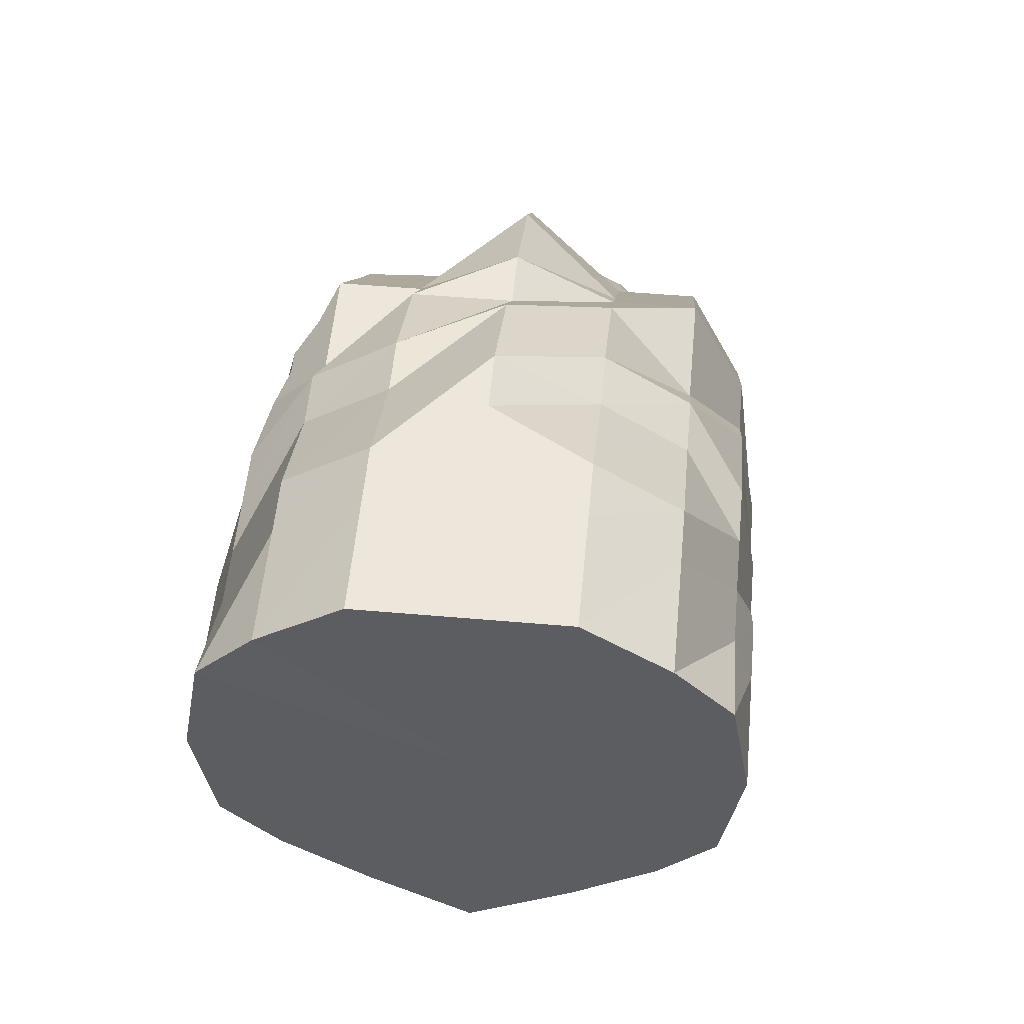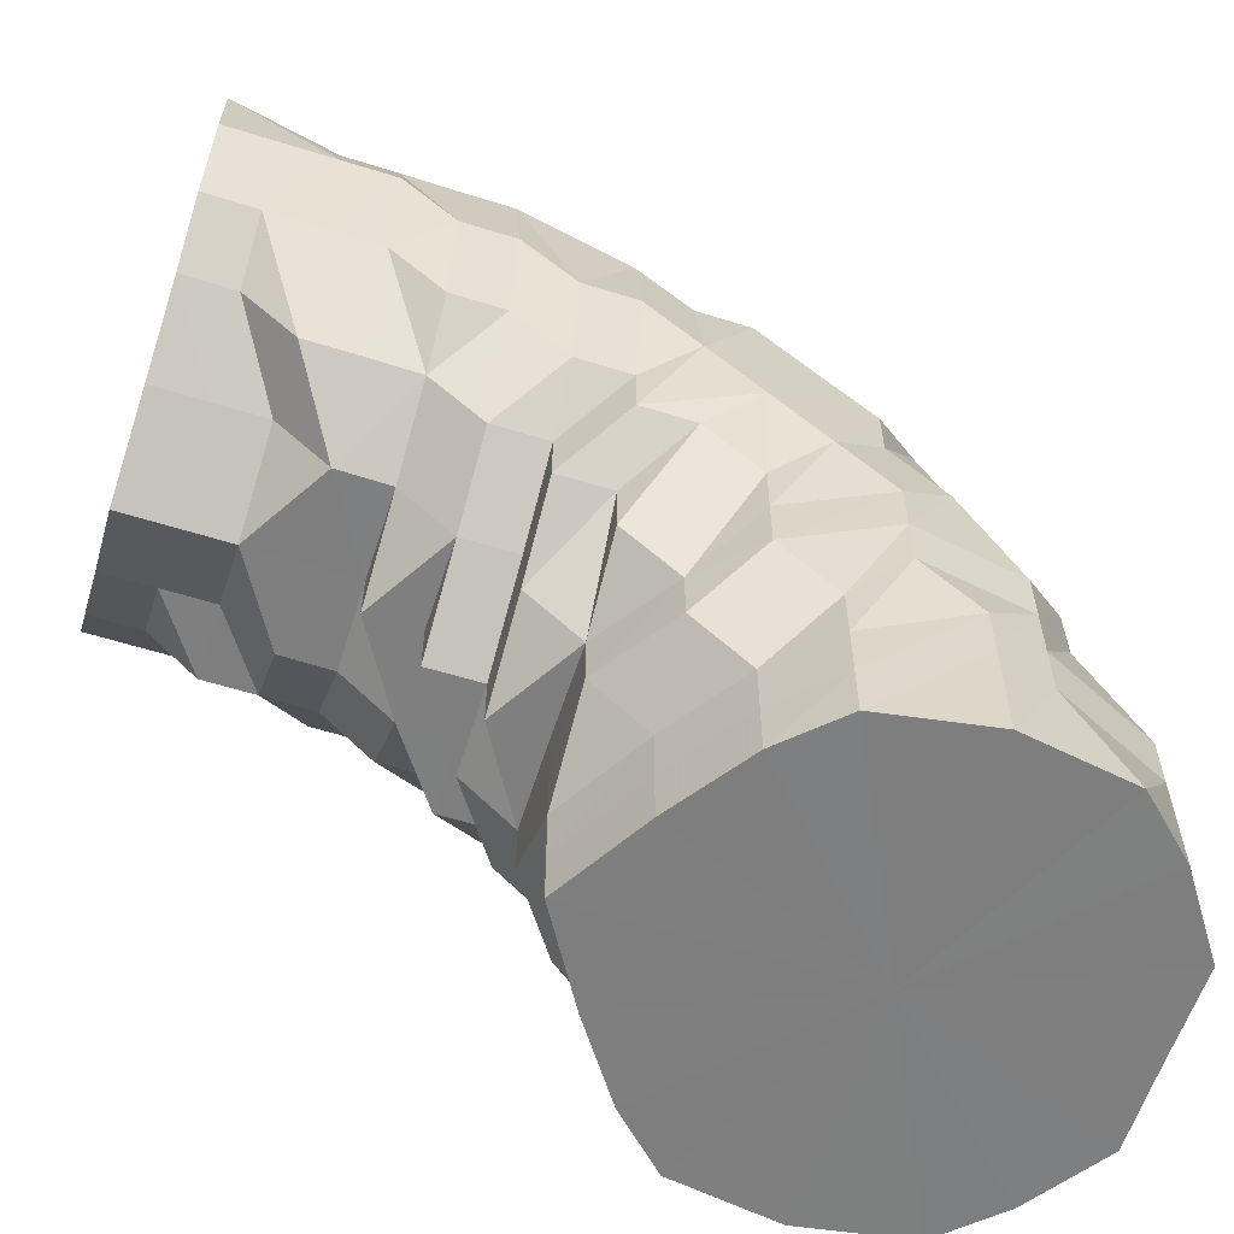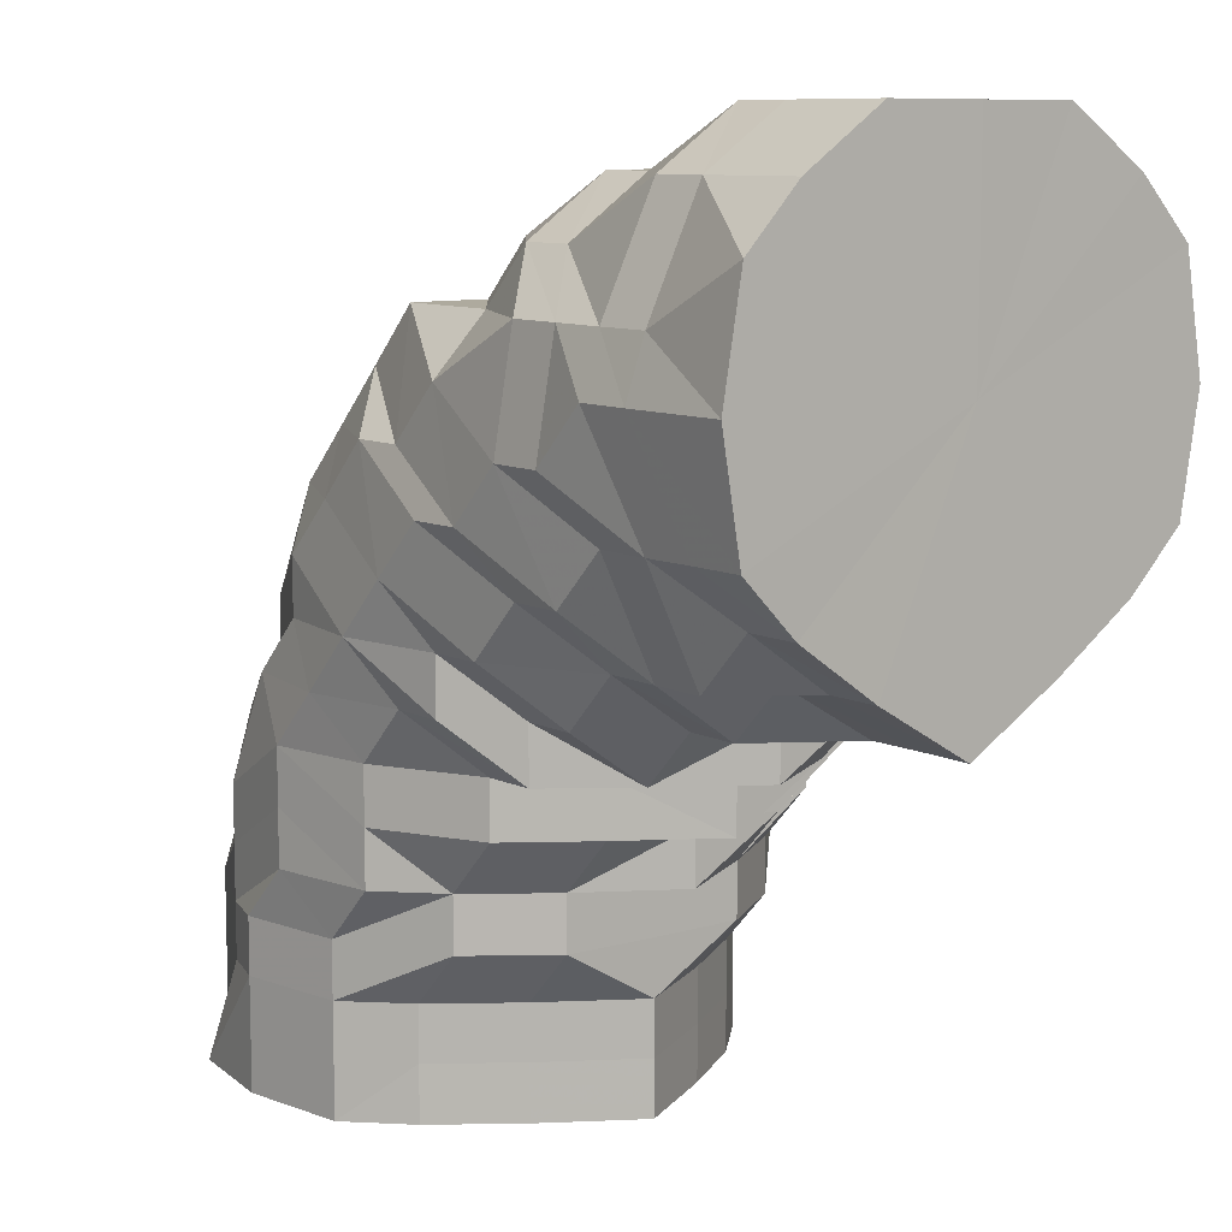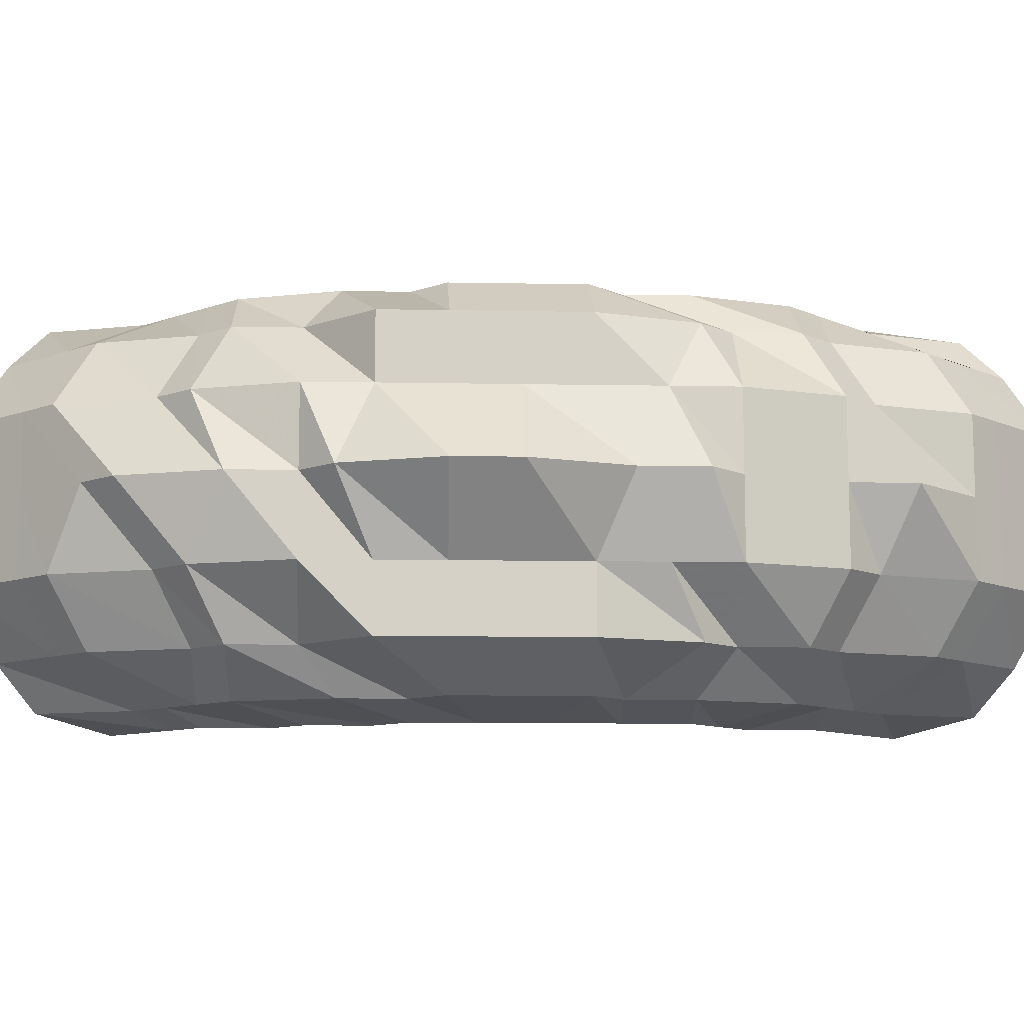
<metadata>
{"format":"obj","ext":"obj","renderer":"f3d","projection":"perspective","resolution":1024,"background":"white","views":[{"elev":52.9,"azim":95.3,"up":"+Y"},{"elev":-59.6,"azim":162.2,"up":"+Y"},{"elev":9.3,"azim":52.6,"up":"+Y"},{"elev":-10.4,"azim":-137.7,"up":"+Z"}]}
</metadata>
<code>
o 26972
v 2249 1889 22.14
v 2249 1889 22.14
v 2249 1889 22.13
v 2249 1889 22.13
v 2249 1889 22.11
v 2249 1889 22.13
v 2249 1889 22.11
v 2249 1889 22.1
v 2249 1889 22.11
v 2249 1889 22.14
v 2249 1889 22.13
v 2249 1889 22.11
v 2249 1889 22.16
v 2249 1889 22.14
v 2249 1889 22.16
v 2249 1889 22.14
v 2249 1889 22.16
v 2249 1889 22.16
v 2249 1889 22.18
v 2249 1889 22.18
v 2249 1889 22.18
v 2249 1889 22.16
v 2249 1889 22.18
v 2249 1889 22.19
v 2249 1889 22.19
v 2249 1889 22.19
v 2249 1889 22.18
v 2249 1889 22.19
v 2249 1889 22.19
v 2249 1889 22.19
v 2249 1889 22.19
v 2249 1889 22.19
v 2249 1889 22.19
v 2249 1889 22.19
v 2249 1889 22.19
v 2249 1889 22.19
v 2249 1889 22.19
v 2249 1889 22.19
v 2249 1889 22.18
v 2249 1889 22.18
v 2249 1889 22.18
v 2249 1889 22.18
v 2249 1889 22.19
v 2249 1889 22.18
v 2250 1889 22.16
v 2249 1889 22.16
v 2249 1889 22.16
v 2249 1889 22.18
v 2249 1889 22.16
v 2250 1889 22.14
v 2250 1889 22.14
v 2250 1889 22.16
v 2250 1889 22.13
v 2250 1889 22.14
v 2250 1889 22.14
v 2250 1889 22.14
v 2249 1889 22.16
v 2250 1889 22.14
v 2250 1889 22.13
v 2249 1889 22.13
v 2250 1889 22.13
v 2249 1889 22.13
v 2250 1889 22.14
v 2249 1889 22.13
v 2249 1889 22.11
v 2249 1889 22.11
v 2249 1889 22.11
v 2249 1889 22.1
v 2249 1889 22.11
v 2249 1889 22.13
v 2249 1889 22.11
v 2249 1889 22.1
v 2249 1889 22.1
v 2249 1889 22.11
v 2249 1889 22.1
v 2249 1889 22.1
v 2249 1889 22.1
v 2249 1889 22.1
v 2249 1889 22.1
v 2249 1889 22.1
v 2249 1889 22.1
v 2249 1889 22.1
v 2249 1889 22.1
v 2249 1889 22.1
v 2249 1889 22.1
v 2249 1889 22.11
v 2249 1889 22.13
v 2249 1889 22.13
v 2249 1889 22.14
v 2249 1889 22.11
v 2249 1889 22.1
v 2249 1889 22.13
v 2249 1889 22.16
v 2249 1889 22.14
v 2249 1889 22.16
v 2249 1889 22.18
v 2249 1889 22.18
v 2249 1889 22.19
v 2249 1889 22.19
v 2249 1889 22.19
v 2249 1889 22.19
v 2249 1889 22.19
v 2249 1889 22.19
v 2250 1889 22.16
v 2250 1889 22.18
v 2250 1889 22.16
v 2250 1889 22.14
v 2250 1889 22.18
v 2250 1889 22.16
v 2250 1889 22.18
v 2250 1889 22.14
v 2250 1889 22.14
v 2250 1889 22.13
v 2250 1889 22.14
v 2250 1889 22.14
v 2250 1889 22.16
v 2250 1889 22.14
v 2250 1889 22.16
v 2250 1889 22.13
v 2250 1889 22.13
v 2250 1889 22.11
v 2250 1889 22.13
v 2250 1889 22.11
v 2250 1889 22.13
v 2250 1889 22.13
v 2250 1889 22.14
v 2250 1889 22.13
v 2250 1889 22.14
v 2250 1889 22.14
v 2250 1889 22.16
v 2250 1889 22.13
v 2250 1889 22.14
v 2250 1889 22.11
v 2250 1889 22.11
v 2250 1889 22.11
v 2250 1889 22.11
v 2250 1889 22.13
v 2250 1889 22.11
v 2250 1889 22.1
v 2249 1889 22.1
v 2249 1889 22.1
v 2249 1889 22.1
v 2250 1889 22.1
v 2250 1889 22.11
v 2249 1889 22.1
v 2250 1889 22.1
v 2250 1889 22.1
v 2250 1889 22.11
v 2250 1889 22.1
v 2250 1889 22.1
v 2250 1889 22.11
v 2250 1889 22.13
v 2250 1889 22.14
v 2250 1889 22.13
v 2250 1889 22.14
v 2250 1889 22.13
v 2250 1889 22.14
v 2250 1889 22.16
v 2250 1889 22.16
v 2250 1889 22.18
v 2250 1889 22.18
v 2250 1889 22.13
v 2250 1889 22.13
v 2250 1889 22.14
v 2250 1889 22.1
v 2250 1889 22.1
v 2250 1889 22.1
v 2250 1889 22.1
v 2250 1889 22.11
v 2250 1889 22.1
v 2250 1889 22.1
v 2250 1889 22.11
v 2250 1889 22.1
v 2250 1889 22.1
v 2250 1889 22.1
v 2250 1889 22.11
v 2250 1889 22.1
v 2250 1889 22.13
v 2250 1889 22.14
v 2250 1889 22.13
v 2250 1889 22.11
v 2250 1889 22.1
v 2250 1889 22.1
v 2250 1889 22.11
v 2250 1889 22.1
v 2250 1889 22.14
v 2250 1889 22.13
v 2250 1889 22.14
v 2250 1889 22.14
v 2250 1889 22.13
v 2250 1889 22.16
v 2250 1889 22.16
v 2250 1889 22.14
v 2250 1889 22.18
v 2250 1889 22.18
v 2250 1889 22.16
v 2250 1889 22.19
v 2250 1889 22.16
v 2250 1889 22.19
v 2250 1889 22.18
v 2250 1889 22.18
v 2250 1889 22.16
v 2250 1889 22.19
v 2250 1889 22.18
v 2250 1889 22.19
v 2250 1889 22.14
v 2250 1889 22.14
v 2250 1889 22.14
v 2250 1889 22.16
v 2250 1889 22.16
v 2250 1889 22.18
v 2250 1889 22.18
v 2250 1889 22.18
v 2250 1889 22.18
v 2250 1889 22.19
v 2250 1889 22.19
v 2250 1889 22.19
v 2250 1889 22.19
v 2250 1889 22.19
v 2249 1889 22.19
v 2249 1889 22.19
v 2249 1889 22.19
v 2250 1889 22.19
v 2249 1889 22.19
v 2249 1889 22.19
v 2249 1889 22.19
v 2249 1889 22.18
v 2249 1889 22.19
v 2249 1889 22.19
v 2249 1889 22.18
v 2249 1889 22.16
v 2249 1889 22.19
v 2249 1889 22.18
v 2249 1889 22.16
v 2249 1889 22.14
v 2249 1889 22.18
v 2249 1889 22.16
v 2249 1889 22.14
v 2249 1889 22.13
v 2249 1889 22.11
v 2249 1889 22.11
v 2249 1889 22.13
v 2249 1889 22.14
v 2249 1889 22.1
v 2249 1889 22.1
v 2249 1889 22.16
v 2249 1889 22.1
v 2249 1889 22.1
v 2249 1889 22.1
v 2249 1889 22.1
v 2249 1889 22.1
v 2249 1889 22.1
v 2249 1889 22.11
v 2249 1889 22.1
v 2249 1889 22.13
v 2249 1889 22.11
v 2249 1889 22.11
v 2249 1889 22.1
v 2249 1889 22.13
v 2249 1889 22.14
v 2249 1889 22.1
v 2249 1889 22.11
v 2249 1889 22.13
v 2249 1889 22.14
v 2249 1889 22.16
v 2249 1889 22.14
v 2249 1889 22.18
v 2249 1889 22.16
v 2250 1889 22.18
v 2249 1889 22.19
v 2250 1889 22.19
v 2250 1889 22.19
v 2250 1889 22.19
v 2250 1889 22.19
v 2250 1889 22.19
v 2250 1889 22.18
v 2250 1889 22.19
v 2250 1889 22.19
v 2250 1889 22.16
v 2250 1889 22.18
v 2250 1889 22.19
v 2250 1889 22.19
v 2250 1889 22.19
v 2250 1889 22.16
v 2250 1889 22.18
v 2250 1889 22.19
v 2250 1889 22.19
v 2250 1889 22.19
v 2250 1889 22.19
v 2250 1889 22.18
v 2250 1889 22.19
v 2250 1889 22.18
v 2250 1889 22.16
v 2250 1889 22.16
v 2250 1889 22.18
v 2250 1889 22.16
v 2250 1889 22.14
v 2250 1889 22.14
v 2250 1889 22.13
v 2250 1889 22.11
v 2250 1889 22.13
v 2250 1889 22.11
v 2250 1889 22.16
v 2250 1889 22.14
v 2250 1889 22.13
v 2250 1889 22.14
v 2250 1889 22.13
v 2250 1889 22.11
v 2250 1889 22.14
v 2250 1889 22.13
v 2250 1889 22.11
v 2250 1889 22.14
v 2250 1889 22.13
v 2249 1889 22.13
v 2250 1889 22.11
v 2250 1889 22.11
v 2250 1889 22.1
v 2250 1889 22.1
v 2250 1889 22.1
v 2250 1889 22.1
v 2250 1889 22.1
v 2250 1889 22.11
v 2250 1889 22.1
v 2250 1889 22.14
v 2250 1889 22.16
v 2250 1889 22.16
v 2250 1889 22.13
v 2250 1889 22.14
v 2250 1889 22.16
v 2250 1889 22.18
v 2250 1889 22.14
v 2250 1889 22.14
v 2249 1889 22.14
v 2249 1889 22.13
v 2249 1889 22.14
v 2249 1889 22.11
v 2249 1889 22.16
v 2249 1889 22.1
v 2249 1889 22.18
v 2249 1889 22.1
v 2249 1889 22.19
v 2249 1889 22.1
v 2249 1889 22.19
v 2249 1889 22.11
v 2249 1889 22.19
v 2249 1889 22.13
v 2249 1889 22.18
v 2250 1889 22.14
v 2249 1889 22.16
f 1 2 3
f 3 4 5
f 2 4 6
f 5 7 8
f 4 7 9
f 2 10 4
f 4 11 7
f 10 11 4
f 11 12 7
f 13 10 2
f 10 14 11
f 15 13 2
f 15 2 16
f 17 15 1
f 13 18 10
f 18 14 10
f 19 13 15
f 20 18 13
f 19 20 13
f 21 19 15
f 21 15 22
f 23 21 17
f 24 19 21
f 25 20 19
f 24 25 19
f 26 24 21
f 26 21 27
f 28 26 23
f 29 24 26
f 30 25 24
f 29 30 24
f 31 29 26
f 31 26 32
f 33 31 28
f 34 29 31
f 35 30 29
f 34 35 29
f 36 34 31
f 36 31 37
f 38 36 33
f 39 34 36
f 40 35 34
f 39 40 34
f 40 41 35
f 42 39 36
f 42 36 43
f 44 42 38
f 45 40 39
f 45 41 40
f 46 39 42
f 46 45 39
f 47 46 42
f 47 42 48
f 49 47 44
f 50 46 47
f 50 45 46
f 51 52 45
f 53 51 54
f 50 54 45
f 54 55 45
f 56 50 47
f 56 47 57
f 58 56 49
f 59 54 50
f 60 50 56
f 60 59 50
f 59 61 54
f 62 60 56
f 62 56 63
f 64 62 58
f 65 60 62
f 66 59 60
f 65 66 60
f 66 67 59
f 67 61 59
f 68 66 65
f 69 65 62
f 69 62 70
f 71 69 64
f 72 65 69
f 72 68 65
f 73 72 69
f 73 69 74
f 75 73 71
f 76 72 73
f 77 68 72
f 76 77 72
f 78 76 73
f 78 73 79
f 80 78 75
f 8 81 80
f 81 78 82
f 7 81 83
f 7 12 81
f 81 84 78
f 12 84 81
f 84 76 78
f 84 85 76
f 85 77 76
f 12 86 84
f 86 85 84
f 87 86 12
f 11 87 12
f 14 87 11
f 87 88 86
f 14 89 87
f 89 88 87
f 86 90 85
f 88 90 86
f 90 91 85
f 85 91 77
f 88 92 90
f 93 89 14
f 18 93 14
f 89 94 88
f 94 92 88
f 93 95 89
f 95 94 89
f 96 93 18
f 20 96 18
f 97 95 93
f 96 97 93
f 98 96 20
f 25 98 20
f 99 97 96
f 98 99 96
f 100 98 25
f 30 100 25
f 101 99 98
f 100 101 98
f 102 100 30
f 35 102 30
f 103 101 100
f 102 103 100
f 41 102 35
f 41 103 102
f 45 104 41
f 41 105 103
f 104 105 41
f 104 106 105
f 107 106 104
f 106 108 105
f 106 109 110
f 111 112 109
f 113 111 114
f 115 107 116
f 107 117 118
f 119 120 117
f 121 119 122
f 123 124 113
f 125 107 126
f 127 126 128
f 128 129 130
f 61 125 126
f 125 131 132
f 133 125 61
f 134 135 131
f 133 136 137
f 138 133 61
f 67 138 61
f 139 134 133
f 140 133 138
f 140 139 133
f 141 140 138
f 141 138 67
f 142 139 140
f 142 140 141
f 139 143 134
f 143 144 134
f 145 143 139
f 142 145 139
f 143 146 144
f 145 147 143
f 147 146 143
f 146 148 144
f 144 148 124
f 147 149 146
f 146 150 148
f 149 150 146
f 148 151 124
f 150 151 148
f 151 152 124
f 124 152 153
f 154 155 153
f 156 153 157
f 157 158 159
f 159 160 161
f 151 162 152
f 163 162 164
f 150 165 151
f 166 165 150
f 149 166 150
f 165 167 151
f 166 168 165
f 168 167 165
f 167 169 151
f 151 169 162
f 168 170 167
f 167 171 169
f 170 171 167
f 171 172 169
f 169 172 162
f 170 173 171
f 171 174 172
f 173 174 171
f 173 175 174
f 174 176 172
f 174 177 176
f 172 178 162
f 172 176 178
f 162 178 179
f 176 180 178
f 178 180 179
f 176 181 180
f 182 183 174
f 183 184 176
f 185 182 173
f 185 182 186
f 182 183 186
f 183 184 186
f 184 187 180
f 184 187 186
f 187 188 186
f 187 188 189
f 180 190 189
f 180 189 179
f 188 191 186
f 188 191 192
f 189 193 192
f 191 194 186
f 191 194 195
f 192 196 195
f 194 197 186
f 189 192 198
f 179 189 198
f 194 197 199
f 195 200 199
f 198 192 201
f 192 195 201
f 179 198 202
f 195 199 203
f 201 195 203
f 198 201 204
f 202 198 204
f 201 203 205
f 204 201 205
f 206 179 202
f 162 179 206
f 162 206 207
f 208 207 209
f 207 206 210
f 206 202 210
f 207 210 158
f 202 204 211
f 210 202 211
f 158 210 212
f 210 211 212
f 158 212 213
f 209 213 214
f 211 204 215
f 204 205 215
f 212 211 216
f 213 212 217
f 212 216 217
f 211 218 216
f 211 215 218
f 213 217 219
f 160 213 219
f 217 216 220
f 160 219 221
f 219 217 222
f 217 220 222
f 221 219 222
f 108 160 221
f 216 223 220
f 216 218 223
f 108 221 224
f 105 108 224
f 105 224 103
f 103 224 101
f 224 221 225
f 224 225 101
f 221 222 225
f 101 225 99
f 225 226 99
f 225 222 226
f 99 226 97
f 226 227 97
f 97 227 95
f 222 228 226
f 226 228 227
f 222 229 228
f 222 220 229
f 228 230 227
f 228 229 230
f 227 231 95
f 227 230 231
f 95 231 94
f 220 232 229
f 220 223 232
f 229 233 230
f 229 232 233
f 230 234 231
f 230 233 234
f 231 235 94
f 231 234 235
f 94 235 92
f 232 236 233
f 233 237 234
f 233 236 237
f 234 238 235
f 234 237 238
f 235 239 92
f 235 238 239
f 92 239 240
f 92 240 90
f 90 240 91
f 239 241 240
f 238 242 239
f 239 242 241
f 238 243 242
f 237 243 238
f 240 244 91
f 240 241 244
f 91 244 245
f 91 245 77
f 77 245 68
f 237 246 243
f 236 246 237
f 245 247 68
f 68 247 66
f 247 67 66
f 245 248 247
f 244 248 245
f 247 249 67
f 248 249 247
f 249 141 67
f 250 141 249
f 248 250 249
f 250 142 141
f 244 251 248
f 251 250 248
f 241 251 244
f 252 142 250
f 251 252 250
f 241 253 251
f 253 252 251
f 242 253 241
f 252 254 142
f 242 255 253
f 253 256 252
f 256 254 252
f 255 256 253
f 243 255 242
f 256 257 254
f 254 258 142
f 257 258 254
f 258 145 142
f 259 257 256
f 255 259 256
f 243 260 255
f 260 259 255
f 246 260 243
f 258 261 145
f 261 147 145
f 257 262 258
f 262 261 258
f 259 263 257
f 263 262 257
f 260 264 259
f 264 263 259
f 265 264 260
f 246 265 260
f 264 266 263
f 267 265 246
f 236 267 246
f 265 268 264
f 268 266 264
f 267 269 265
f 269 268 265
f 270 267 236
f 232 270 236
f 223 270 232
f 270 271 267
f 271 269 267
f 223 272 270
f 272 271 270
f 218 272 223
f 218 215 272
f 215 273 272
f 272 273 271
f 215 205 273
f 271 274 269
f 273 274 271
f 205 275 273
f 273 275 274
f 205 203 275
f 274 276 269
f 269 276 268
f 275 277 274
f 274 277 276
f 203 278 275
f 275 278 277
f 203 199 278
f 276 279 268
f 268 279 266
f 277 280 276
f 276 280 279
f 278 281 277
f 277 281 280
f 199 282 278
f 278 282 281
f 199 283 282
f 280 284 279
f 281 285 280
f 280 285 284
f 282 286 281
f 281 286 285
f 282 287 286
f 197 288 282
f 197 288 186
f 288 289 286
f 288 289 186
f 286 290 285
f 286 291 290
f 289 292 290
f 289 292 186
f 285 290 293
f 285 293 284
f 290 294 293
f 290 295 294
f 292 296 294
f 292 296 186
f 296 297 186
f 296 297 298
f 297 299 186
f 299 300 186
f 297 299 301
f 299 300 302
f 294 303 298
f 298 304 301
f 301 305 302
f 294 298 306
f 293 294 306
f 298 301 307
f 306 298 307
f 301 302 308
f 307 301 308
f 293 306 309
f 284 293 309
f 306 307 310
f 309 306 310
f 307 308 311
f 310 307 311
f 284 309 312
f 279 284 312
f 279 312 266
f 312 309 313
f 309 310 313
f 266 312 314
f 312 313 314
f 266 314 263
f 263 314 262
f 314 315 262
f 314 313 315
f 262 315 261
f 313 310 316
f 313 316 315
f 310 311 316
f 315 317 261
f 315 316 317
f 261 317 147
f 317 149 147
f 316 318 317
f 317 318 149
f 316 311 318
f 318 166 149
f 311 319 318
f 318 319 166
f 311 308 319
f 319 168 166
f 308 320 319
f 319 320 168
f 308 302 320
f 320 170 168
f 302 321 320
f 320 321 170
f 321 173 170
f 302 322 321
f 321 323 173
f 322 323 321
f 322 323 186
f 324 325 326
f 327 328 324
f 325 329 330
f 331 332 329
f 333 334 335
f 334 336 335
f 337 333 335
f 336 338 335
f 339 337 335
f 338 340 335
f 341 339 335
f 340 342 335
f 343 341 335
f 342 344 335
f 345 343 335
f 344 346 335
f 347 345 335
f 346 348 335
f 349 347 335
f 348 349 335

</code>
